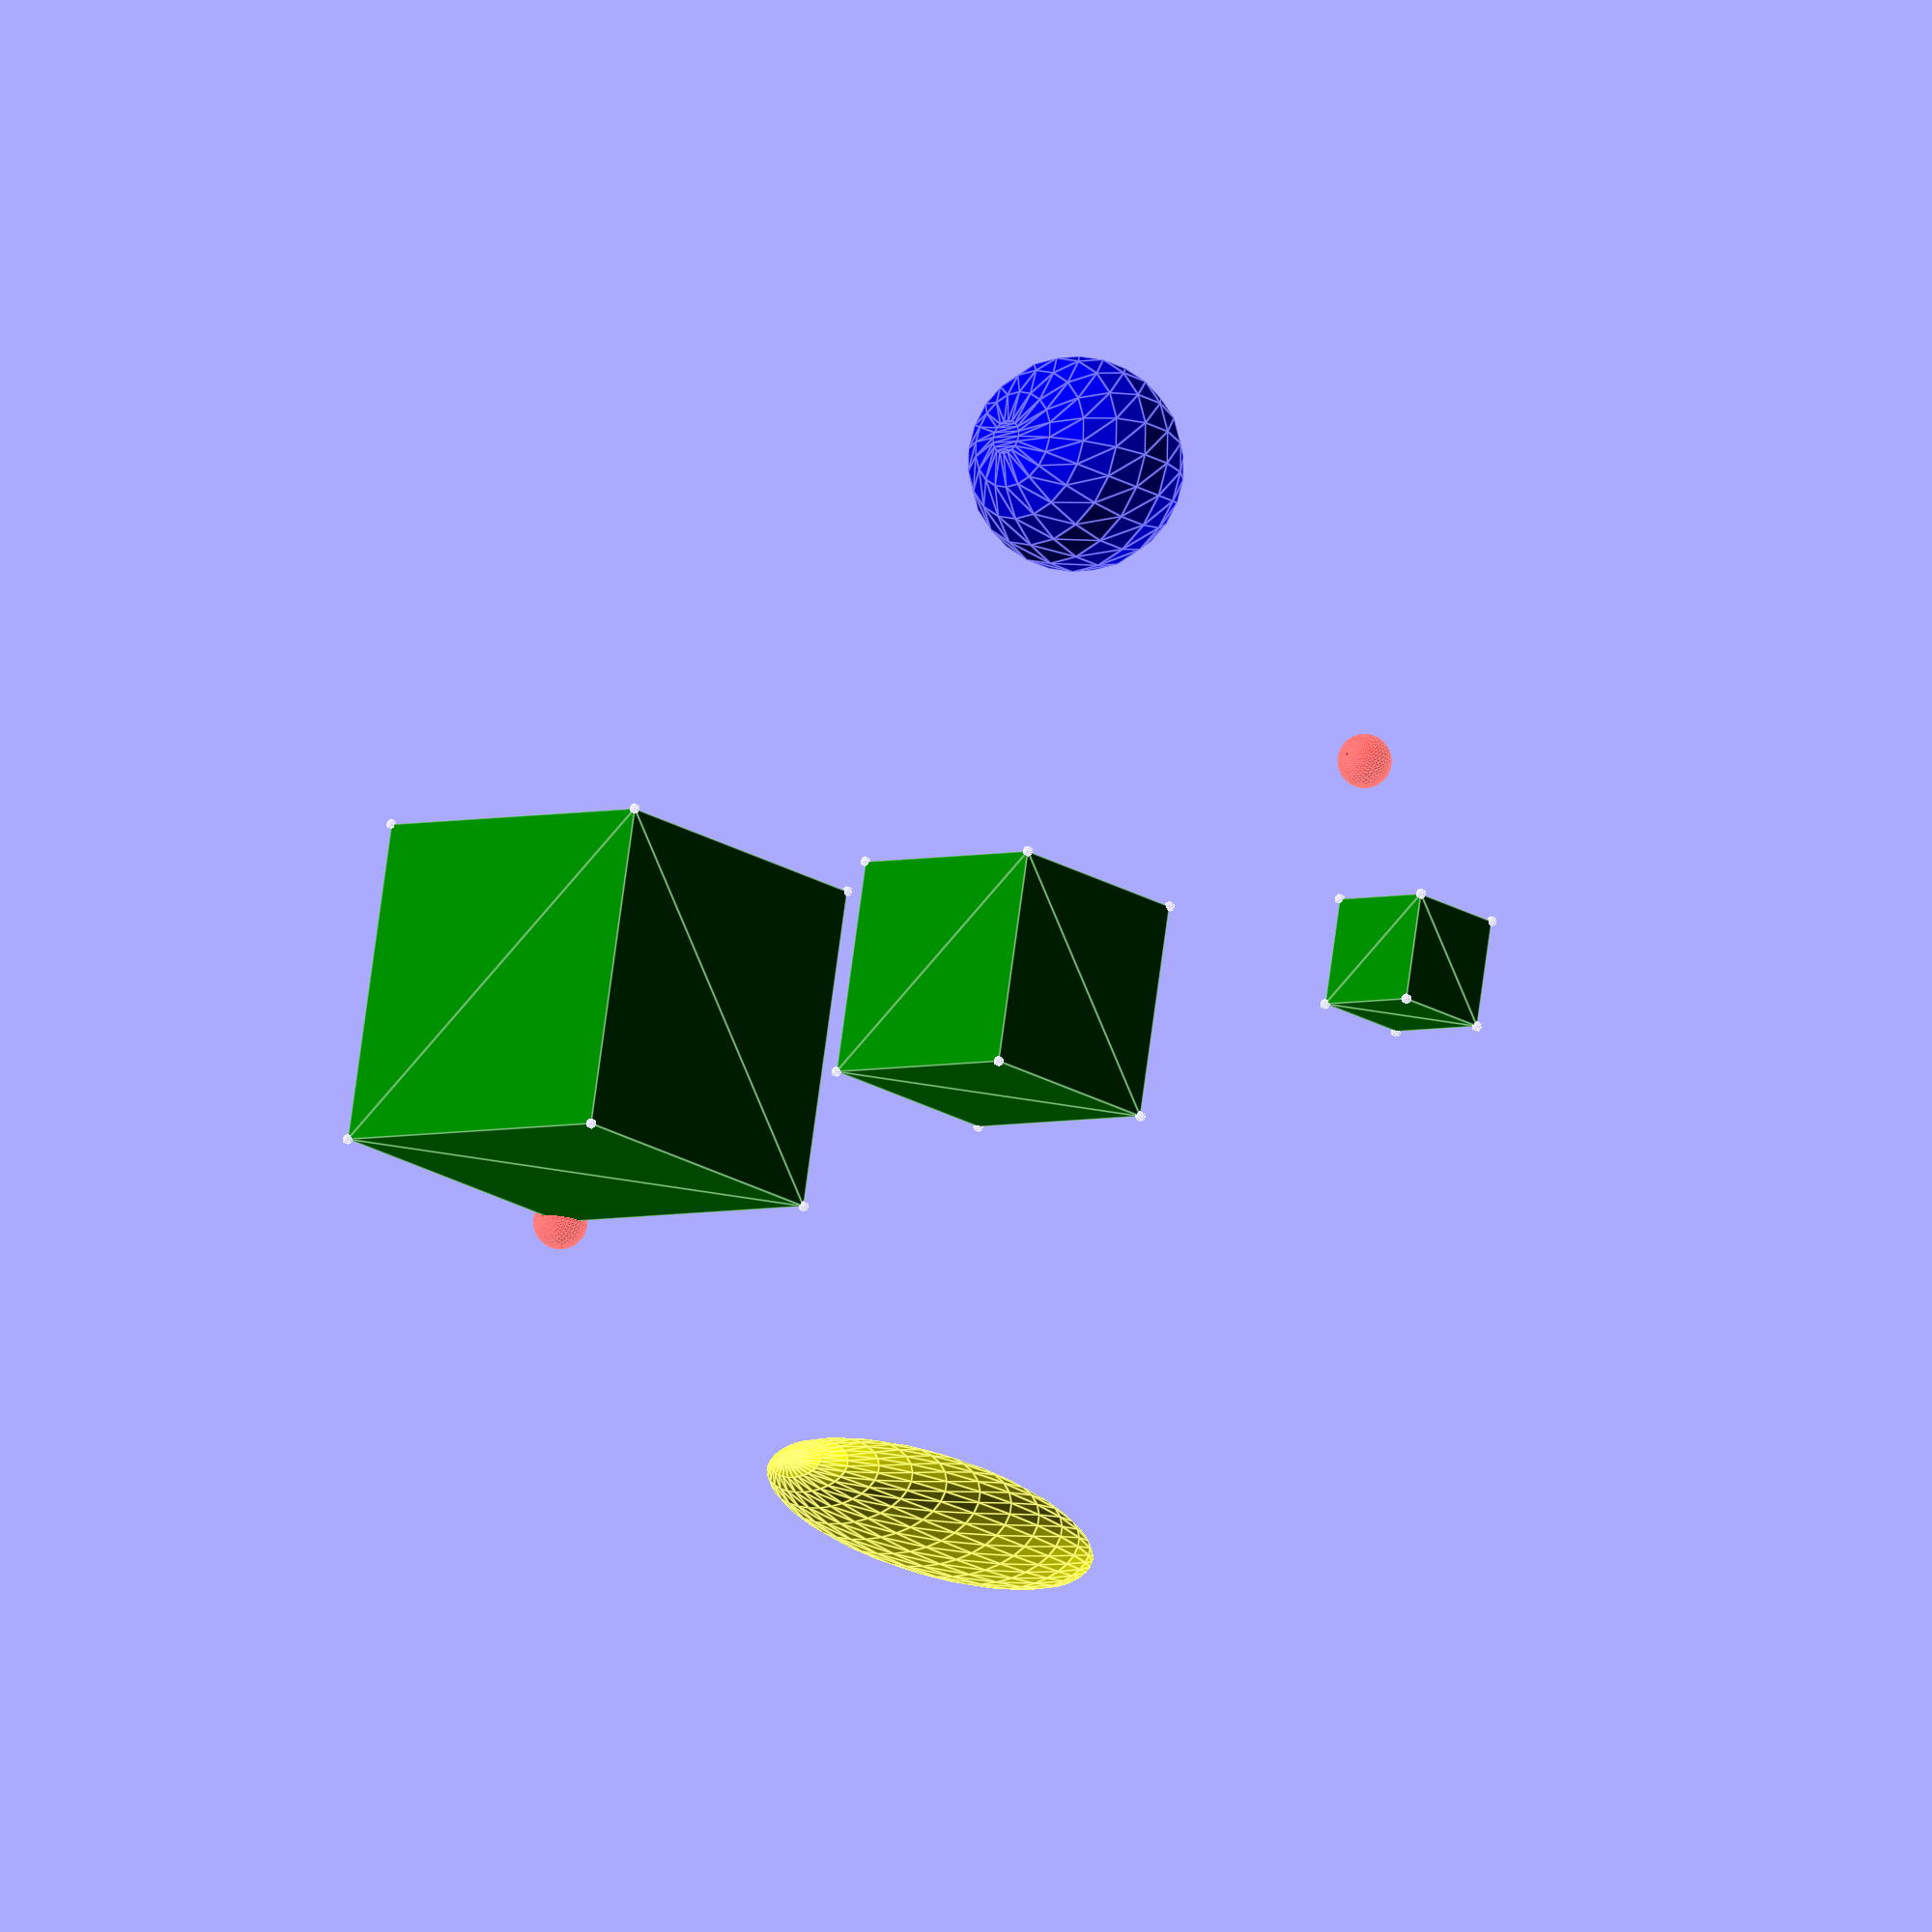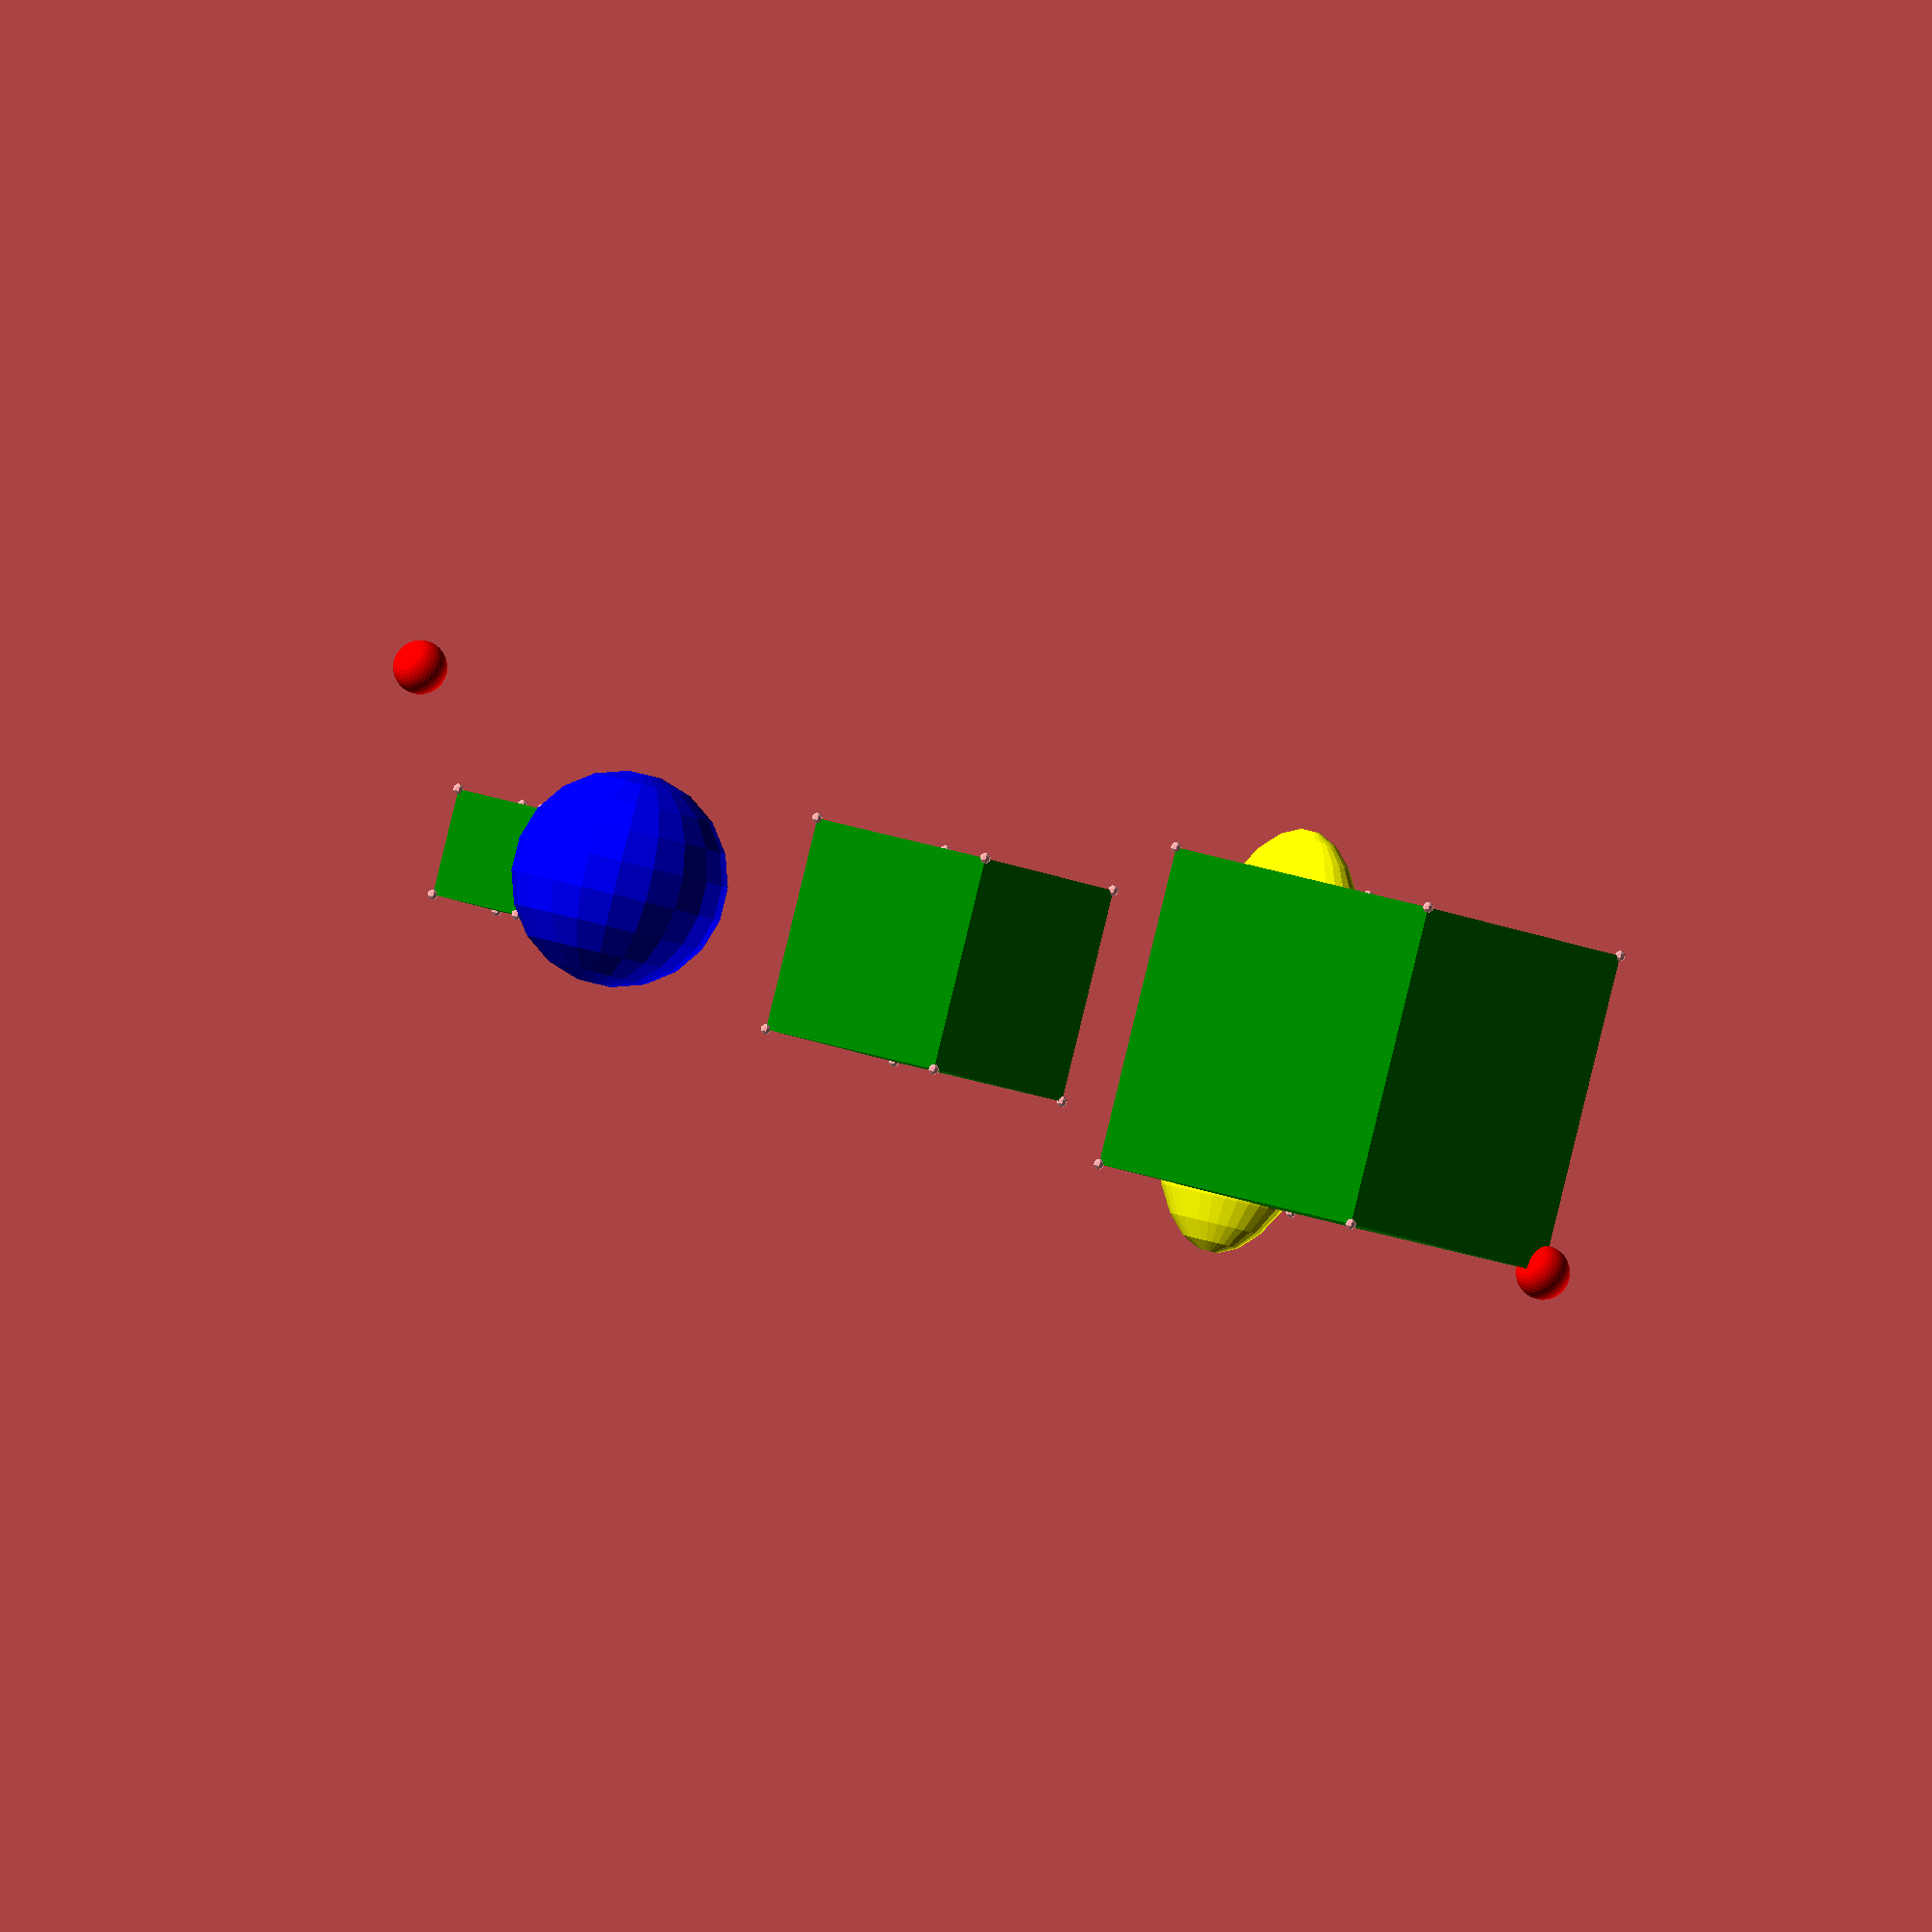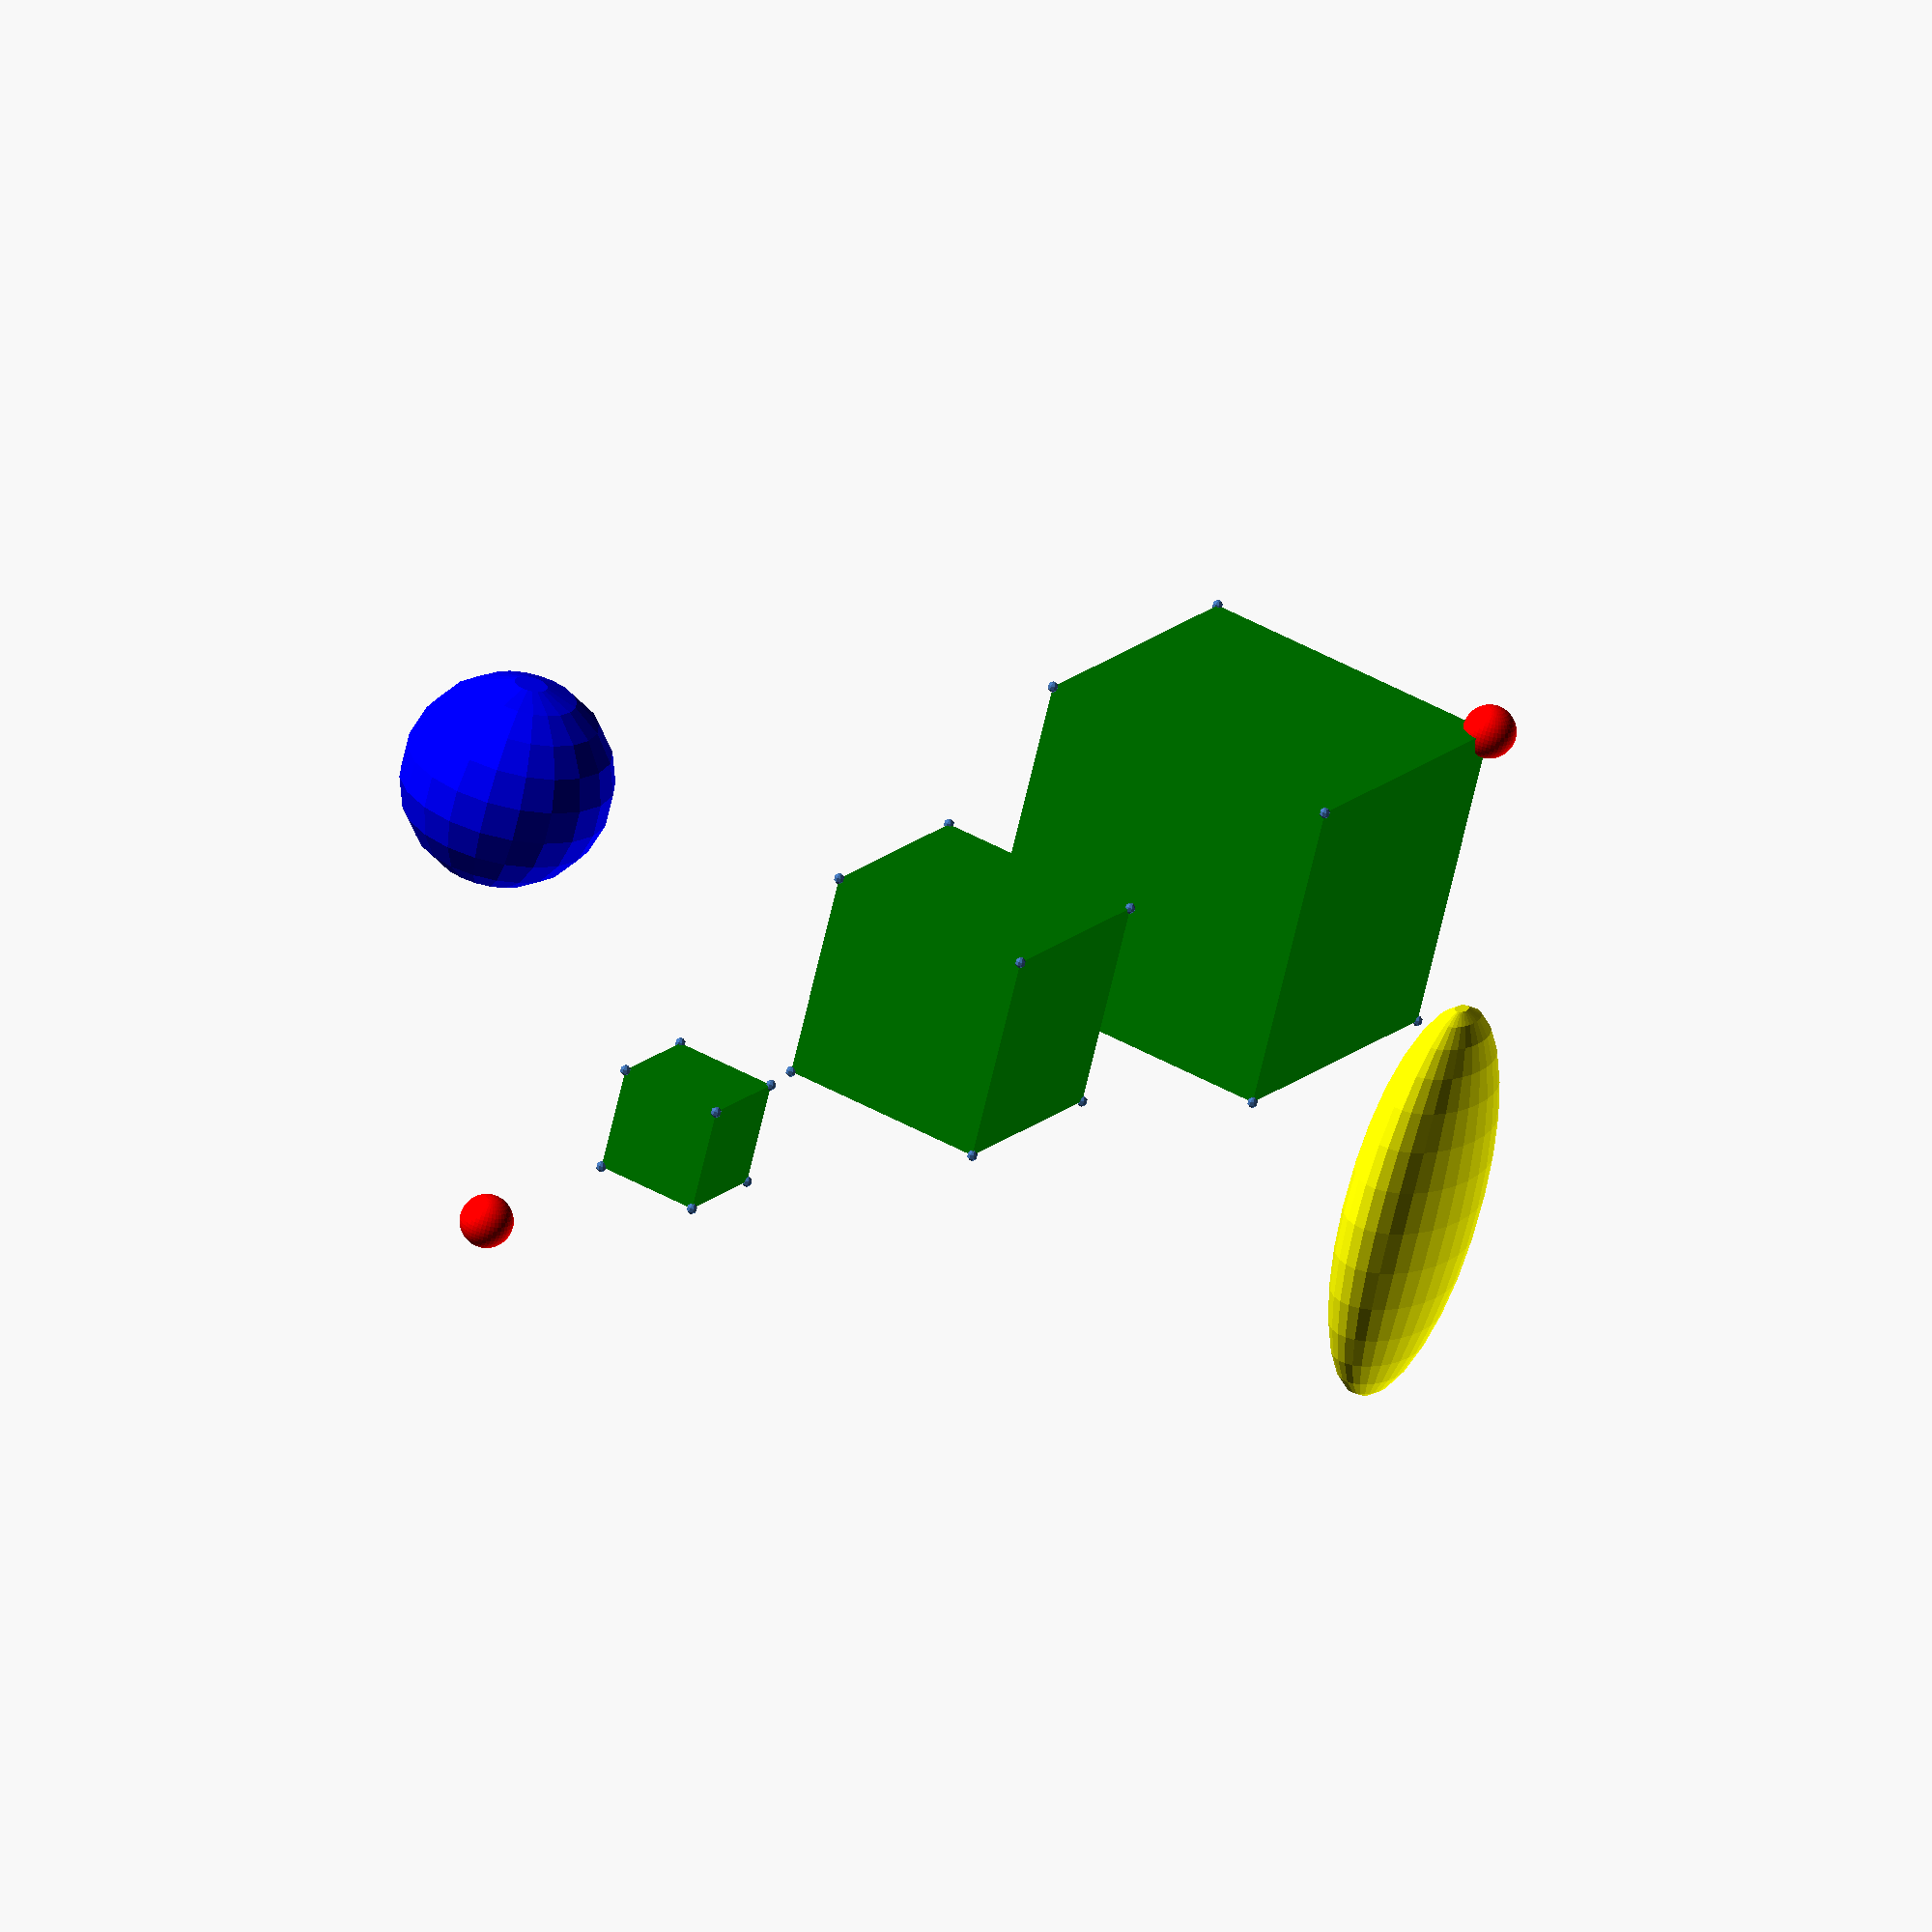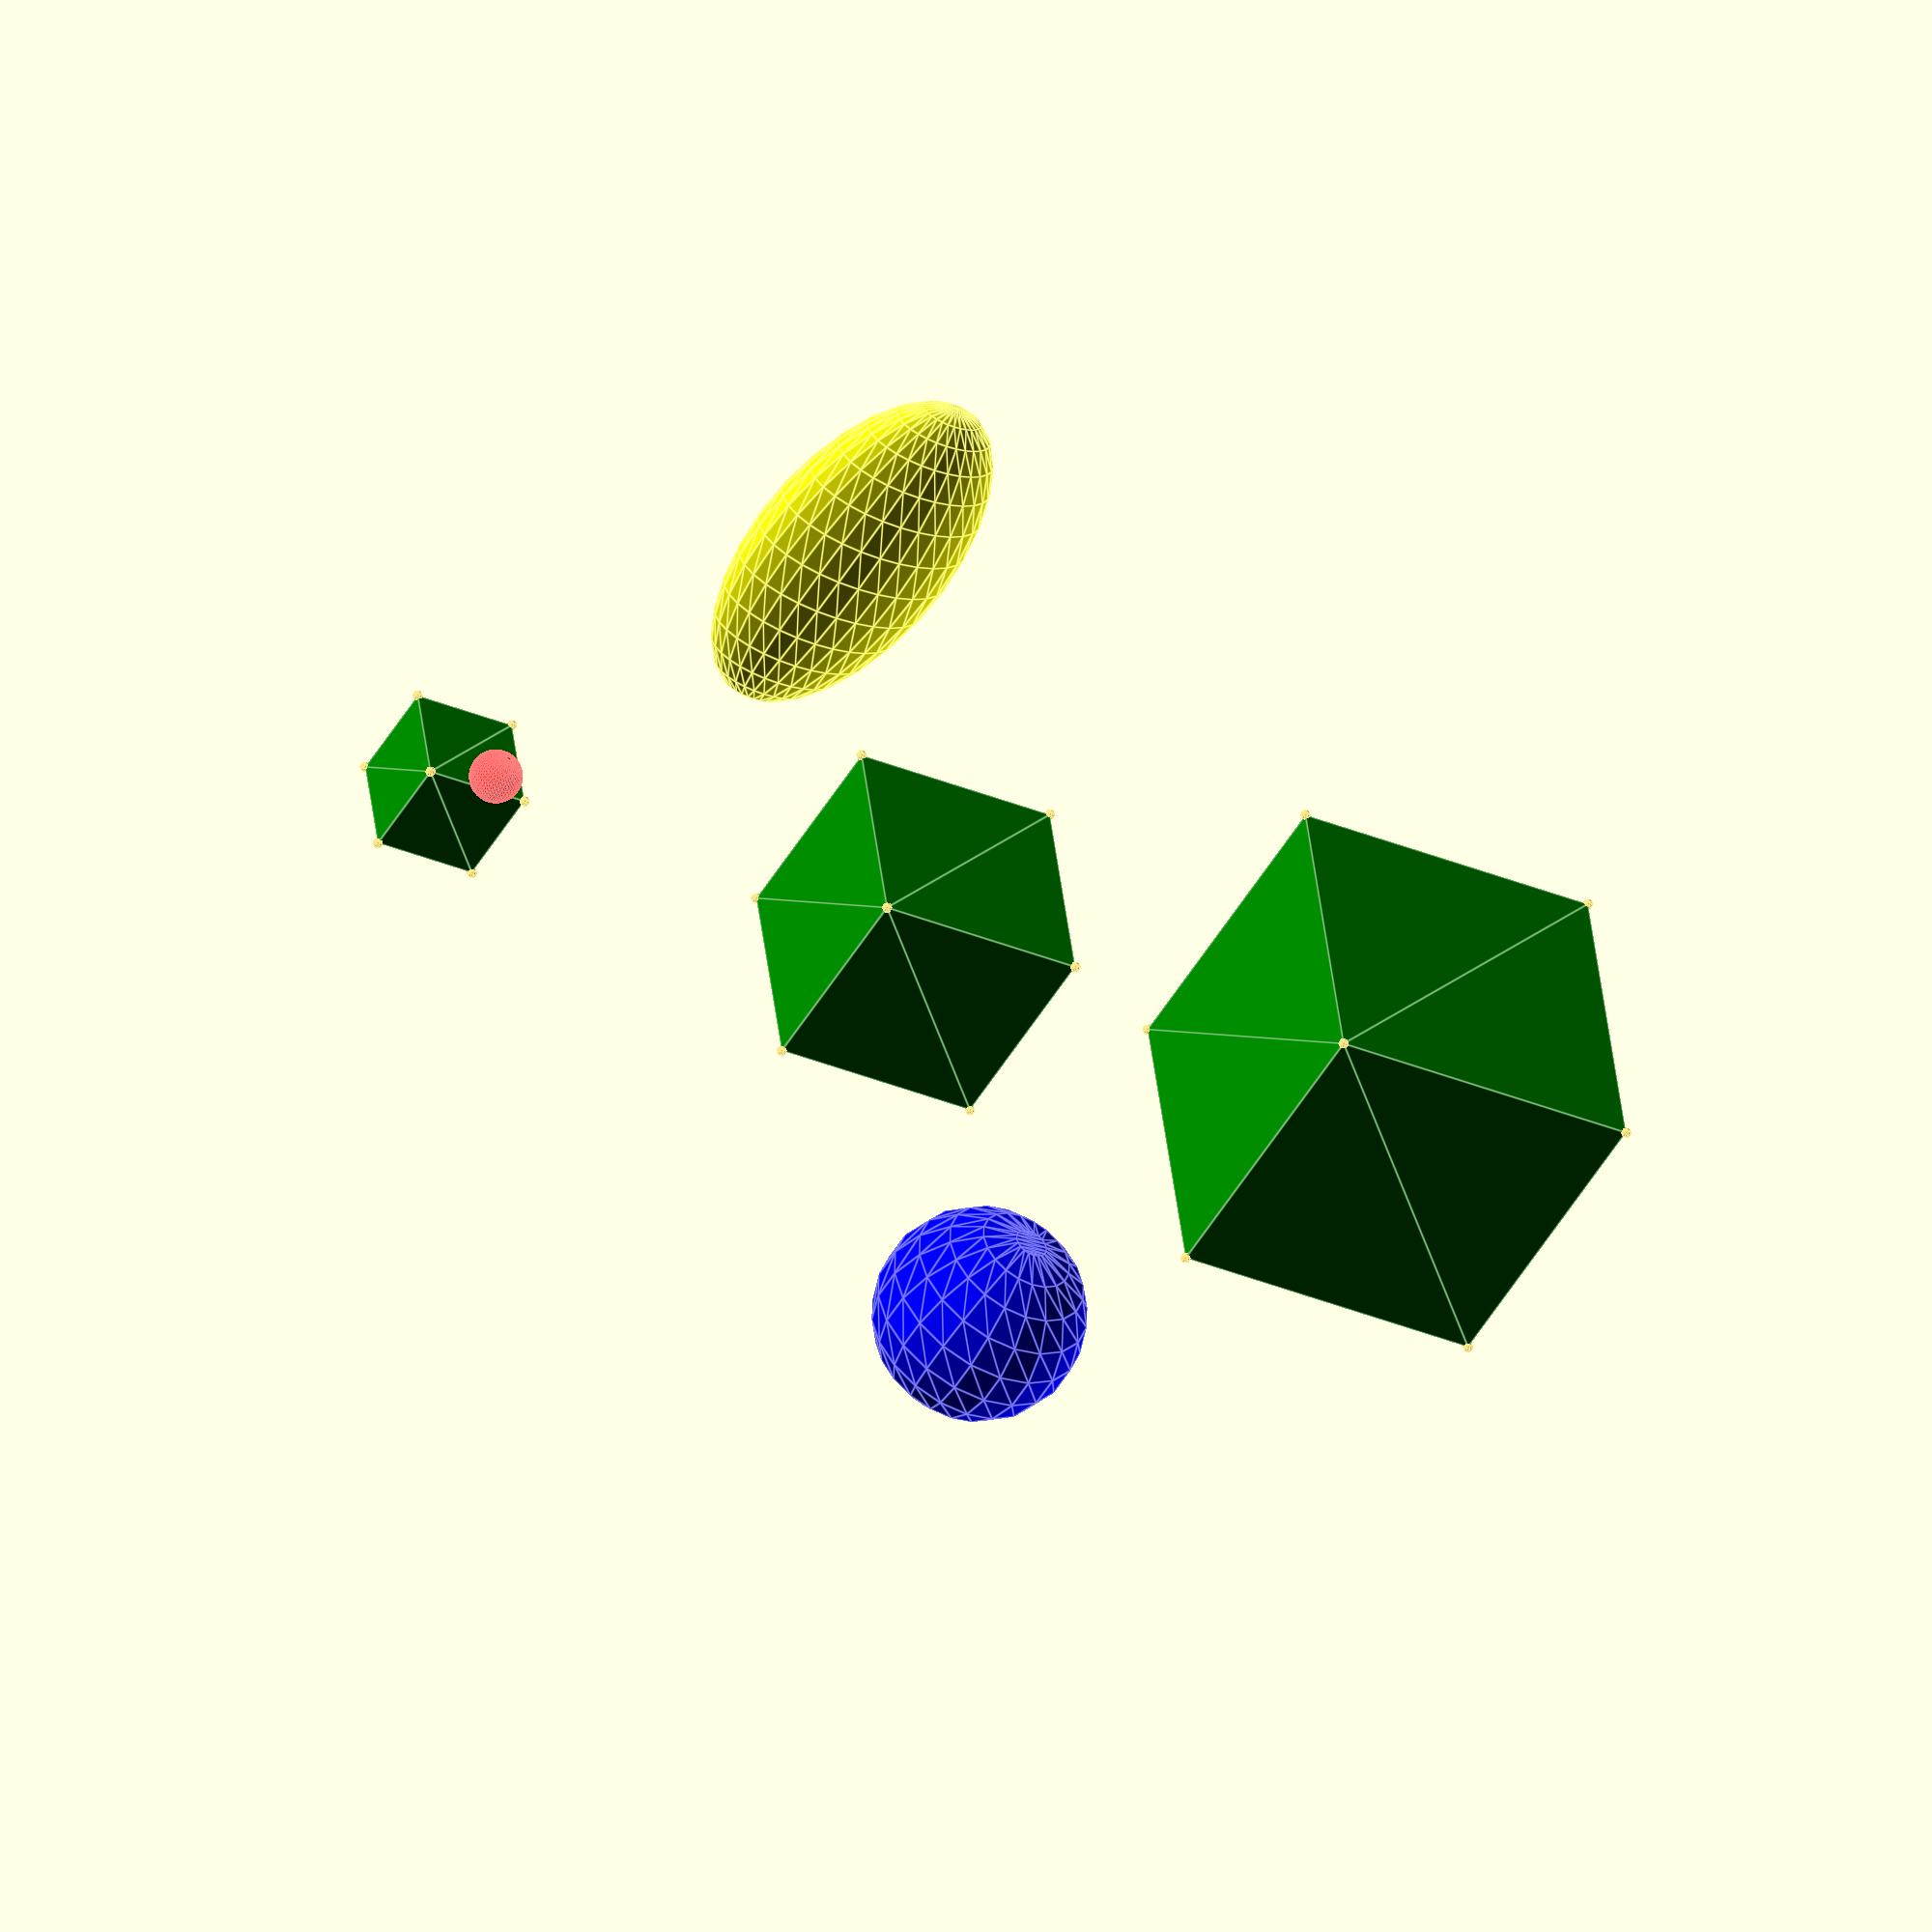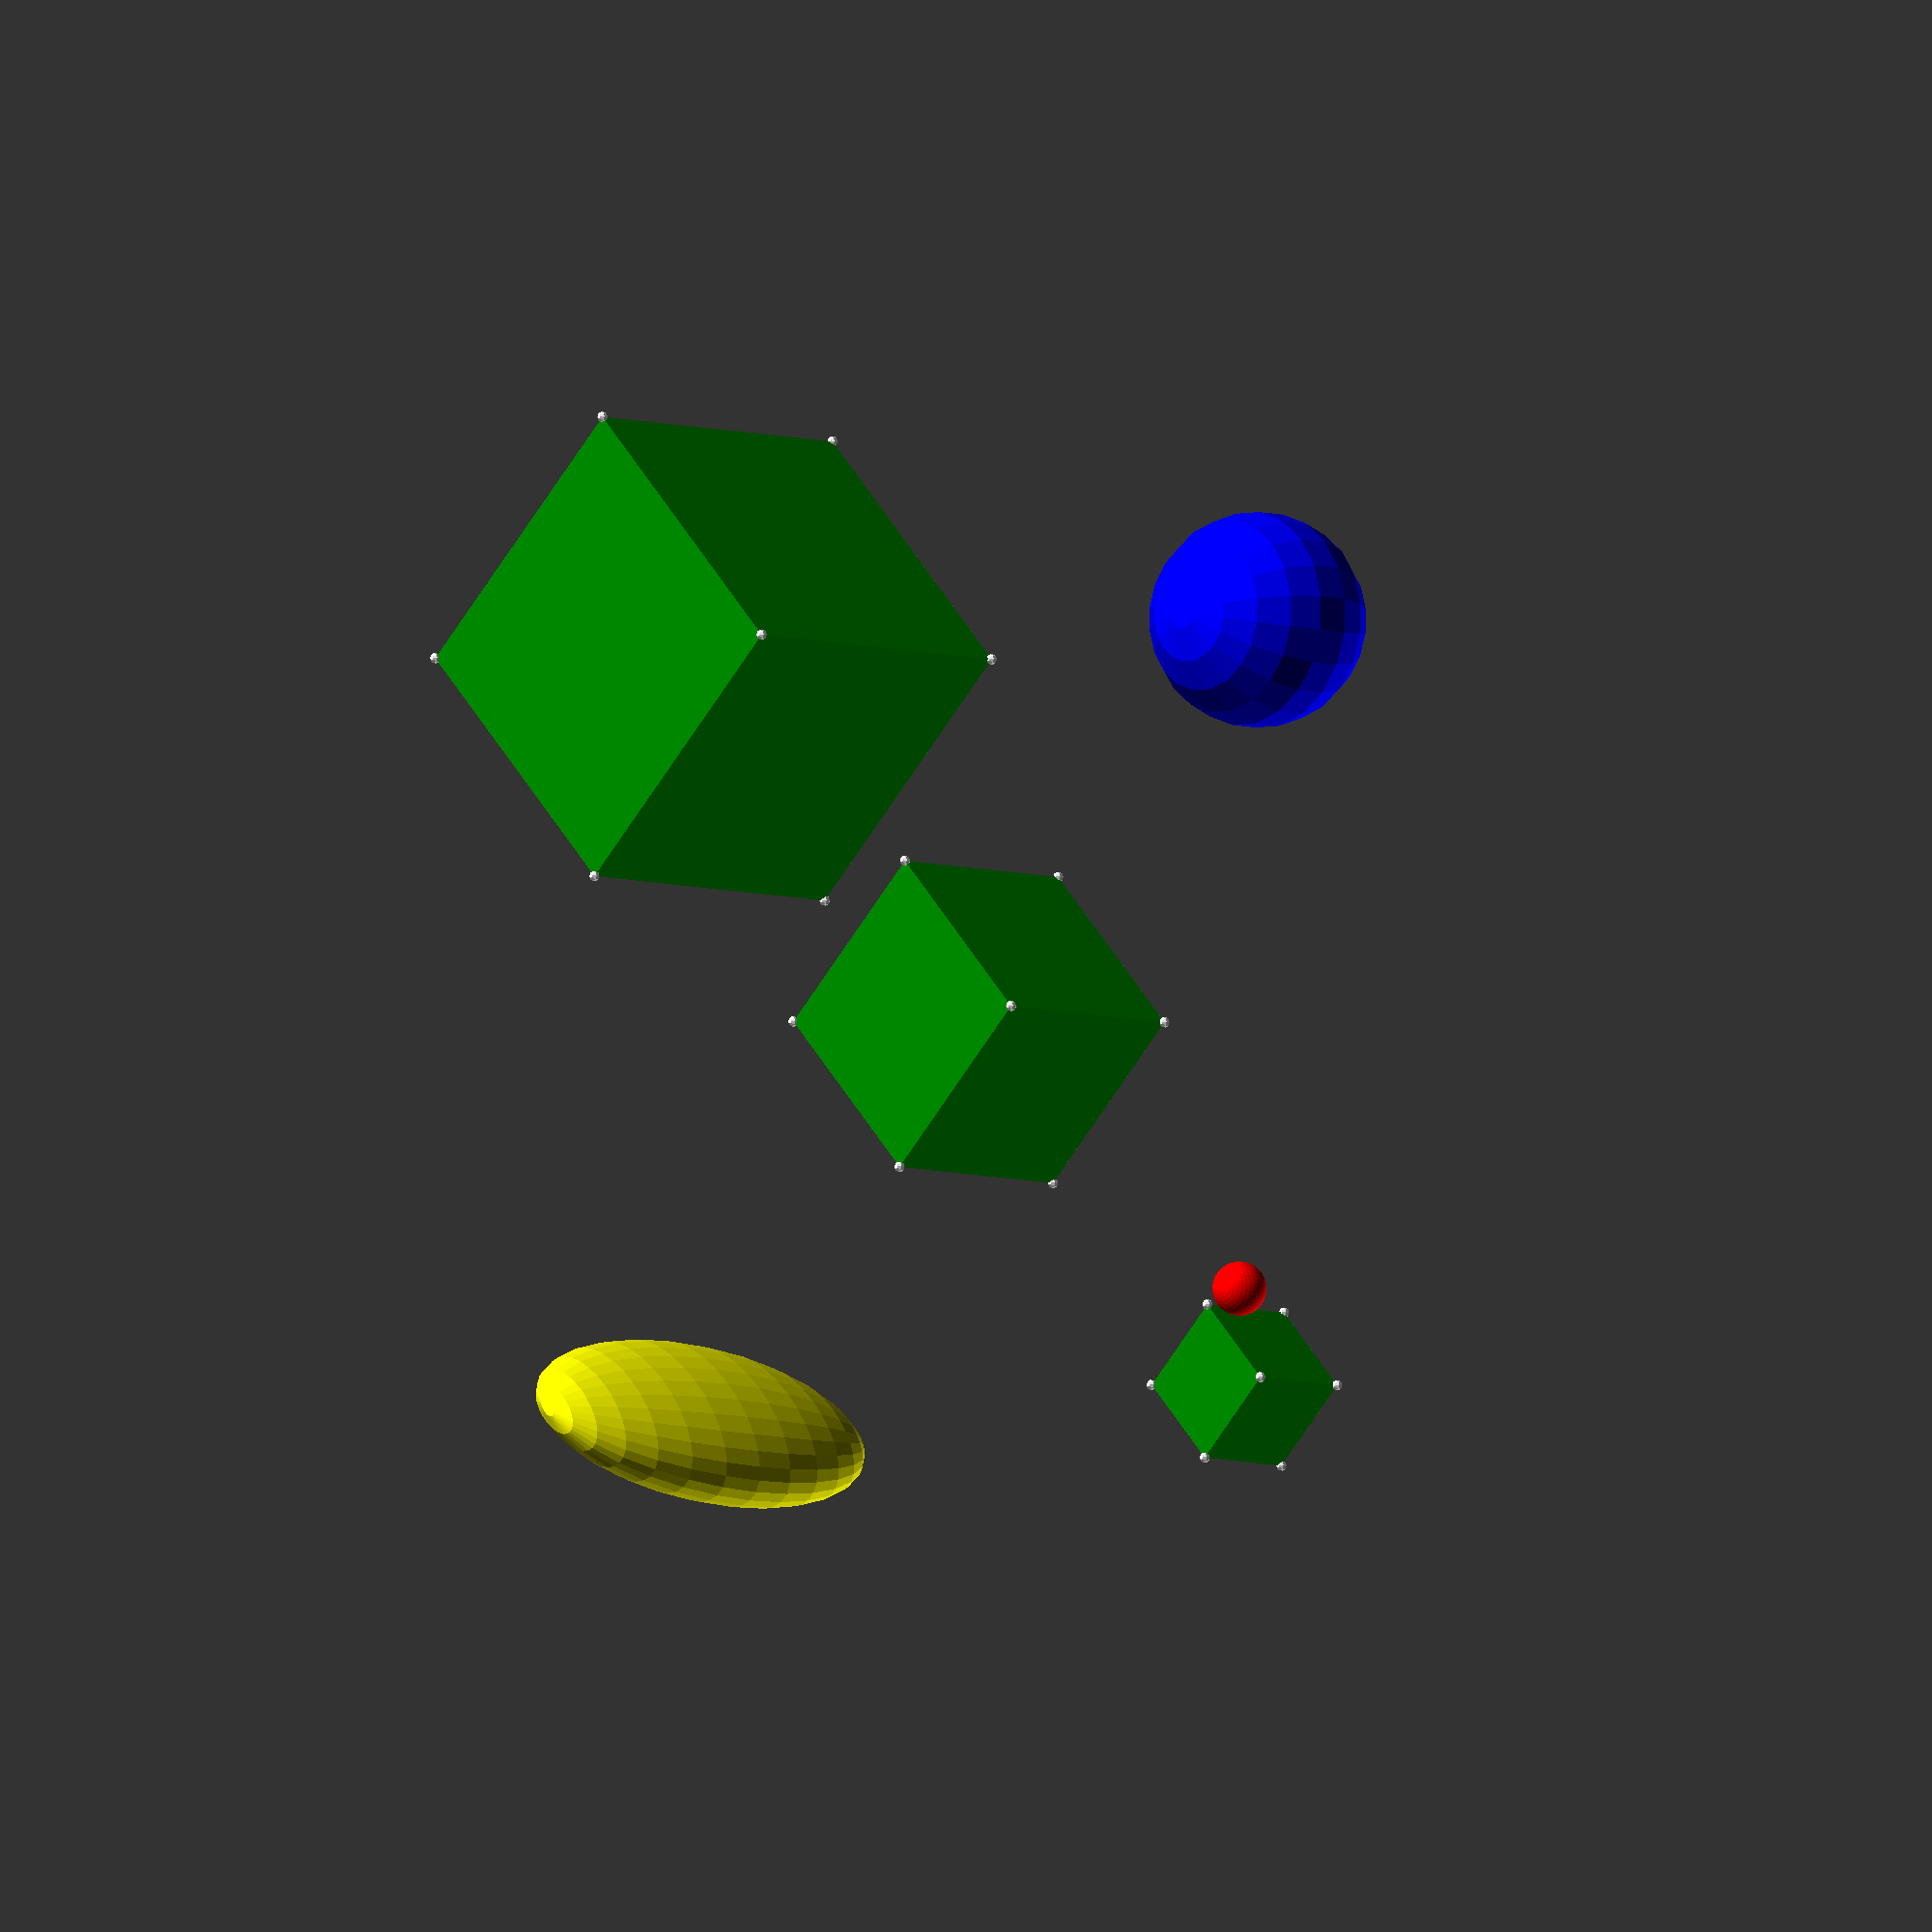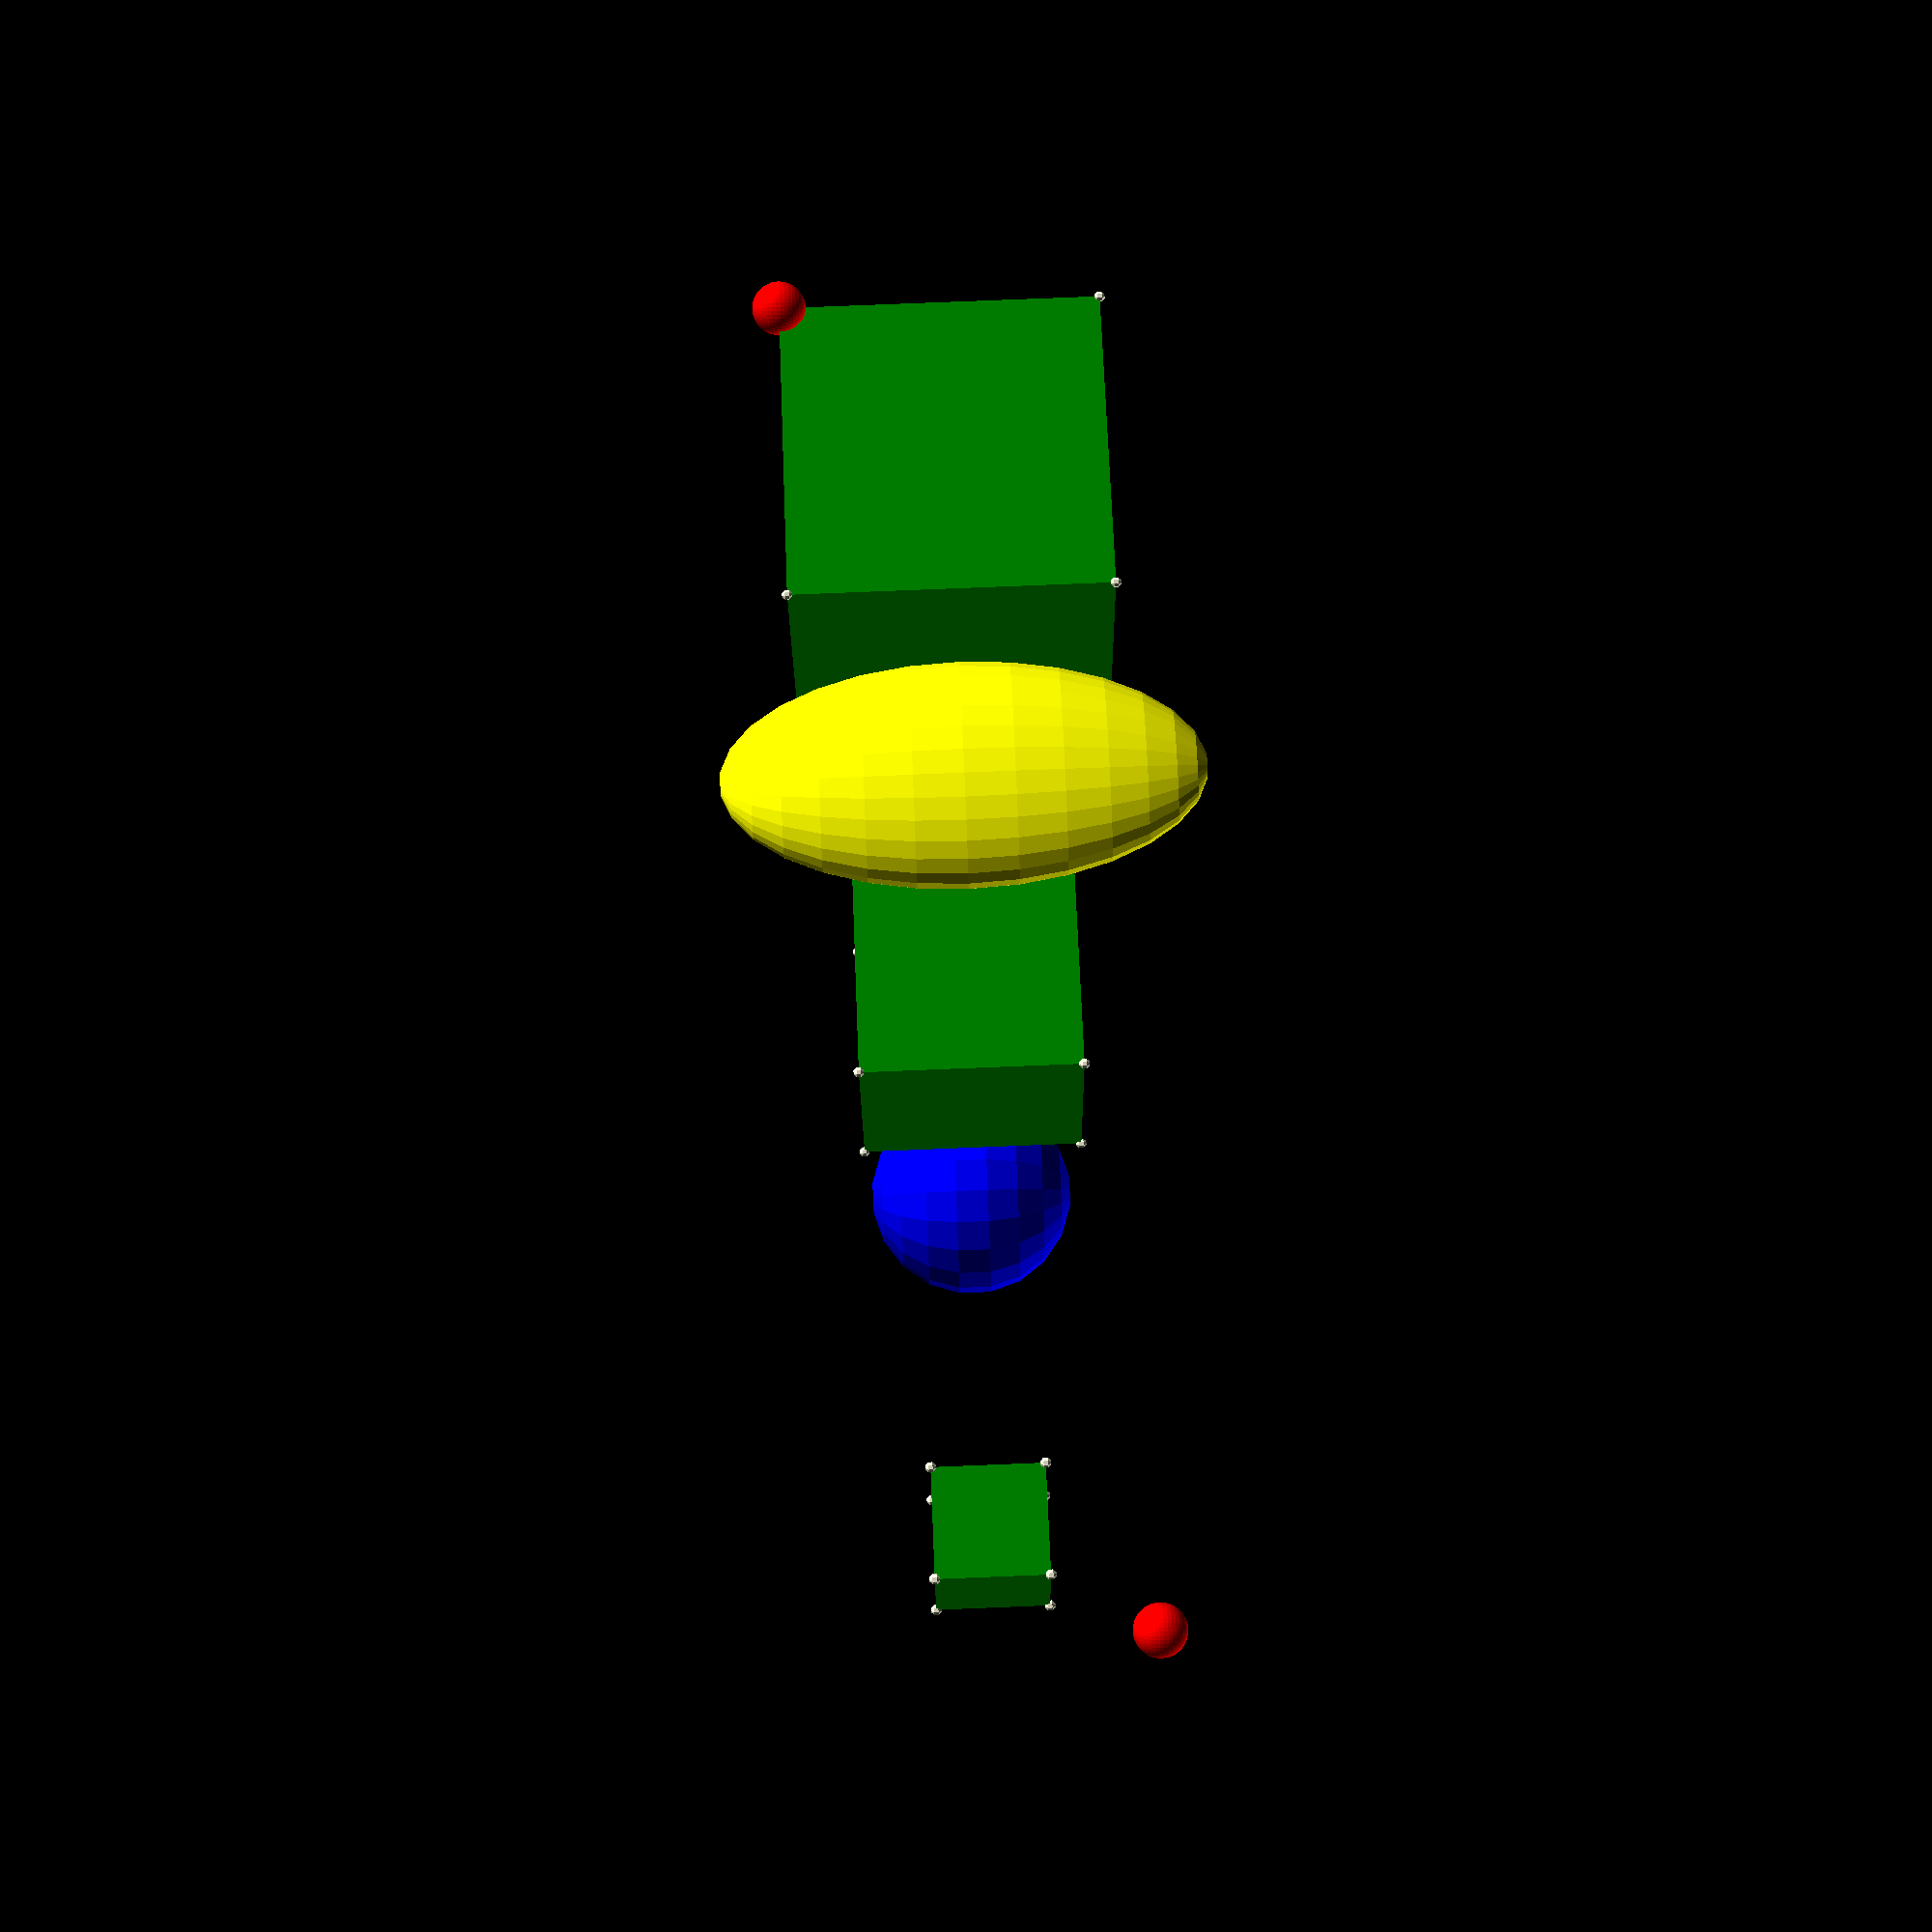
<openscad>
// "Functional OpenSCAD" library by Hans Loeblich
// 
// https://github.com/thehans/FunctionalOpenSCAD
//
// This library is an attempt to re-implement OpenSCAD's builtin modules 
// as functions which operate directly on vertex data.

// TODO support multiple paths for polygons in linear_extrude and rotate_extrude
// TODO better document utility functions

functional_examples();

// Some basic examples of how library functions can be used
module functional_examples() {

  // multiple nested function calls, with the results of a function passed as poly parameter for another
  color("yellow") poly3d(
    translate([10,0,0], 
      poly=scale([1,2,4], 
        poly=sphere(1,$fn=30)
      )
    ) 
  );  
  
  r = 2;
  
  // assigning function results to intermediate variables
  shape = sphere(r=r,$fn=20);
  moved_shape = translate([-10,0,0], poly=shape);
  color("blue") poly3d(moved_shape);  
  
  // calculate properties of the geometry
  echo(str("volume of blue: ", signed_volume(moved_shape), " mm^3" ) );
  echo(str("volume of perfect sphere: V = 4/3*PI*r^3 = ", (4/3)*PI*pow(r,3), " mm^3" ));
  
  // make a vector containing multiple shapes
  shape_vector = [ for (i = [-1:1]) translate([0,i*10,0], poly=cube(i*2+4,center=true)) ];
  color("green") poly3d(shape_vector);

  // compute properties on lists
  b = bounds(shape_vector);
  echo(bounds=b);
  volumes = [for (shape = shape_vector) signed_volume(shape) ];
  echo(volumes=volumes);
  volumesum = signed_volume(shape_vector);
  echo(volumesum=volumesum);

  // show corner points of a bounding volume
  color("red") showPoints(b, r=0.5, $fn=40);

  // debug point locations
  showPoints(shape_vector);
  //echo(shape_vector=shape_vector);

  // display the bounding volume
  //color([1,1,1,0.1]) translate(b[0]) cube(b[1]-b[0]);
}



// basic utility functions
function is_array(a) = len(a) != undef;
function unit(v) = v / norm(v); // convert vector to unit vector
function flatten(l) = [ for (a = l) for (b = a) b ];
function reverse(v) = [ for (i = [0:len(v)-1])  v[len(v) -1 - i] ];
// integer based range, inclusive
function irange(a,b) = let (step = a > b ? -1 : 1) [ for (i = [a:step:b]) i ];
function sum(v, i=0) = len(v) > i ? v[i] + sum(v, i+1) : 0;
// depth of first elements, not necessarily max depth of a structure
function depth(a,n=0) = len(a) == undef ? n : depth(a[0],n+1);
function default(x,default) = x == undef ? default : x;
// "polyhole" conversion, typically for internal holes
function to_internal(r_in, r_max) = r_in / cos (180 / fragments(r_max == undef ? r_in : r_max));
// angle between two vectors (2D or 3D)
function anglev(v1,v2) = acos( (v1*v2) / (norm(v1)*norm(v2) ) );

function sinh(x) = (1 - exp( -2 * x) )/ (2 * exp(-x));
function cosh(x) = (1 + exp( -2 * x)) / (2 * exp(-x));
function tanh(x) = sinh(x) / cosh(x);
function cot(x) = 1 / tan(x);
function mod(a,m) = a - m*floor(a/m);

// Helper functions mainly used within other functions:

// based on get_fragments_from_r documented on wiki
// https://en.wikibooks.org/wiki/OpenSCAD_User_Manual/The_OpenSCAD_Language
function fragments(r=1) = ($fn > 0) ? 
  ($fn >= 3 ? $fn : 3) : 
  ceil(max(min(360.0 / $fa, r*2*PI / $fs), 5));

// Calculate fragments for a linear dimension.
// (don't factor in radius-based calculations)
function linear_fragments(l=1) = ($fn > 0) ? 
  ($fn >= 3 ? $fn : 3) : 
  ceil(max(l / $fs),5);

// Generate a list of points for a circular arc with center c, radius r, etc.
// "center" parameter centers the sweep of the arc about the offsetAngle (half to each side of it)
// "internal" parameter enables polyhole radius correction
// optional "d" parameter overrides r
// optional "fragments" parameter overrides calculations from $fn,$fs,$fa with a direct input
// optional "endpoint" parameter specifies whether or not to include the last point in the arc, 
//    by default the endpoint is included as long as the angle is not 360
//    setting endpoint=false can be useful to avoid duplicating points if you are concatenating arc paths together
function arc(r=1, angle=360, offsetAngle=0, c=[0,0], center=false, internal=false, d, fragments, endpoint) = 
  let (
    r1 = d==undef ? r : d/2,
    fragments = fragments==undef ? ceil((abs(angle) / 360) * fragments(r1,$fn)) : fragments,
    step = angle / fragments,
    a = offsetAngle-(center ? angle/2 : 0),
    R = internal ? to_internal(r1) : r1,
    last = endpoint==undef ? (abs(angle) == 360 ? 1 : 0) : (endpoint ? 0 : 1)
  )
  [ for (i = [0:fragments-last] ) let(a2=i*step+a) c+R*[cos(a2), sin(a2)] ];

// **2D Primitives**
function square(size=1, center=false,r=0) =
  let(
    x = len(size) ? size.x : size, 
    y = len(size) ? size.y : size,
    o = center ? [-x/2,-y/2] : [0,0],
    d = r*2
  )
  //assert(d <= x && d <= y)
  translate(o, 
    (r > 0 ? 
      concat(
        arc(r=r, angle=-90, offsetAngle=0,   c=[x-r,  r]), 
        arc(r=r, angle=-90, offsetAngle=270, c=[  r,  r]), 
        arc(r=r, angle=-90, offsetAngle=180, c=[  r,y-r]), 
        arc(r=r, angle=-90, offsetAngle=90,  c=[x-r,y-r])
      ) :
      [[[0,0],[0,y],[x,y],[x,0]],[[0,1,2,3]]]
    )
  );

function circle(r=1, c=[0,0], internal=false, offsetAngle=0, d) = 
  let(
    r1 = d==undef ? r : d/2,
    points = arc(r=r1,c=c,angle=-360,offsetAngle=offsetAngle,internal=internal)
  )
  [points,[irange(0,len(points)-1)]];


// **3D Primitives**
function cube(size=1, center=false) = 
  let(
    s = is_array(size) ? size : [size,size,size],
    points = [
      [0,0,0],[s.x,0,0],[0,s.y,0],[s.x,s.y,0],
      [0,0,s.z],[s.x,0,s.z],[0,s.y,s.z],[s.x,s.y,s.z]],
    faces = [[3,1,5,7],[0,1,3,2],[1,0,4,5],[2,3,7,6],[0,2,6,4],[5,4,6,7]],
    c = is_array(center) ? [center.x ? s.x : 0, center.y ? s.y : 0, center.z ? s.z : 0]/2 : s/2 
  )
  center ? [translate(-c,points),faces] : [points,faces];

function sphere(r=1, d) = 
  let(
    R = d == undef ? r : d/2,
    fragments = fragments(R),
    rings = floor((fragments+1)/2),
    c1 = get_points(circle(r=R)),
    points = flatten([for (i = [0:rings-1])
      let(angle =  (180 * (i + 0.5)) / rings)
      translate([0,0,R*cos(angle)], poly=sin(angle)*c1) 
    ]),
    lp = len(points),
    faces = concat(
      flatten([
        for (i = [0:rings-2], j = [0:fragments-1])
          let (
            il = i * fragments,
            il1 = il + fragments,
            j1 = (j == fragments-1) ? 0 : j+1,
            i0 = il + j, 
            i1 = il + j1, 
            i2 = il1 + j, 
            i3 = il1 + j1
          )
          [[i0,i2,i1],[i1,i2,i3]]
      ]),
      [irange(0,fragments-1)], // top ring face
      [irange(lp-1,lp-fragments)] // bottom ring face
    )
  )
  [points,faces];

// cylinder
function cylinder(h=1,r1,r2,center=false,r,d,d1,d2) = 
  let(
    R1 = (d1 == undef ? (d == undef ? (r1 == undef ? (r == undef ? 1 : r) : r1) : d/2) : d1/2),
    R2 = (d2 == undef ? (d == undef ? (r2 == undef ? (r == undef ? 1 : r) : r2) : d/2) : d2/2),
    scale = R2/R1
  )
  linear_extrude(height=h, scale=scale, center=center, poly=circle(r=R1));



// **3D to 2D**
// TODO projection



// **2D to 3D**
function linear_extrude(height=100, center=false, convexity=1, twist=0, slices, scale=1.0, poly) = 
  is_poly_vector(poly) ? 
    [for (p = poly) _linear_extrude(height=height,center=center,convexity=convexity,twist=twist,slices=slices,scale=scale,poly=poly)] :
    _linear_extrude(height=height,center=center,convexity=convexity,twist=twist,slices=slices,scale=scale,poly=poly);

function _linear_extrude(height, center, convexity, twist, slices, scale, poly) = 
  let(
    points = get_points(poly),
    sl = slices == undef ? (twist == 0 ? 1 : 7) : slices,
    hstep = height/sl,
    astep = -twist/sl,
    sstep = (scale-1)/sl,
    hoffset = center ? -height/2 : 0,
    newPoints = flatten([for (i = [0:sl]) 
      rotate(a=astep*i, poly=
        translate([0,0,hstep*i+hoffset], poly=
          scale(1+sstep*i, poly=
            points
          )
        )
      )
    ]),
    l = len(points),
    lp = len(newPoints),
    faces = concat(
      flatten(
        [for (i = [0:sl-1], j = [0:l-1] )
          let(
            il = i*l,
            j1 = j + 1 == l ? 0 : j+1,
            i0 = il + j,
            i1 = il + j1,
            i2 = il+l + j,
            i3 = il+l + j1
          )
          [[i0,i1,i3],[i0,i3,i2]]
        ]),
        [irange(l-1,0),irange(lp-l,lp-1)]
    )
  )
  [newPoints, faces];


// generate points/paths for a polyhedron, given a vector of 2d point data
function rotate_extrude(angle=360, offsetAngle=0, center=false, v_offset=0, i_offset=0, poly) = 
  let(
    points = get_points(poly),
    a = ((angle != angle/*nan check*/ || angle==undef || angle > 360) ? 360 :
      (angle <= -360 ? 360 : angle)
    ),
    full_rev = a==360 ? 1 : 0,
    l = len(points),
    xs = [for (p = points) p.x],
    min_x = min(xs),
    max_x = max(xs),
    fragments = ceil((abs(a) / 360) * fragments(max_x,$fn)),
    steps = fragments - full_rev,
    step = a / fragments,
    a1 = offsetAngle-(center ? a/2 : 0),
    ps = rotate(a=[90,0,0],poly=signed_area(points) < 0 ? reverse(points) : points),
    out_points = flatten([ 
      for (i = [0:steps] ) 
        let(a2=i*step+a1,h=v_offset*i/(fragments)) 
        translate([0,0,h], poly=rotate(a2, poly=ps))
    ]),
    lp = len(out_points),
    out_paths = flatten([
      for (i = [0:fragments-1], j = [0:l-1])
        let(
          il = i*l,
          il1 = (i == steps) ? 0 : (i+1)*l,
          j1 = (j == l-1) ? 0 : j+1,
          a=il+j,
          b=il+j1,
          c=il1+j,
          d=il1+j1,
          ax=ps[j].x,
          bx=ps[j1].x
        )
        ax == 0 ? // ax == cx == 0 
          (bx == 0 ? 
            [] : // zero area tri
            [[c,b,d]] // triangle fan
          ) :
          (bx == 0 ? // bx == dx == 0
            [[a,b,c]] : // triangle fan
            [[a,b,c], [c,b,d]] // full quad
          )
    ]),
    faces = full_rev ? 
      out_paths : 
      concat(out_paths, [irange(l-1,0),irange(lp-l,lp-1)]) // include end caps
  )
  //assert(min_x >= 0)
  [out_points, faces];


// **Transform**

// get/set point array from 3 possible input types: 
//    poly=[points, faces] (as used by polyhedron), 
//    poly=[points, paths] (as used by polygon), 
// or poly=points (used by polygon or for intermediate point data processing)
function get_points(poly) = depth(poly) <= 2 ? poly : poly[0];
function set_points(poly, points) = depth(poly) <= 2 ? points : [points,poly[1]];

function is_poly_vector(poly) = depth(poly) > 3;
function is_3d_poly(poly) = is_poly_vector(poly) ?
  len(get_points(poly[0])[0]) == 3 : 
  len(get_points(poly)[0]) == 3;
  
// scale
function scale(v=1, poly) = is_poly_vector(poly) ? 
  [for (p=poly) _scale(v=v,poly=p)] :
  _scale(v=v,poly=poly);

// scale for single poly, no vectors of polys
function _scale(v, poly) = 
  let(
    points = get_points(poly),
    s = len(v) ? v : [v,v,v],
    newPoints = len(points[0]) == 3 ? 
      [for (p = points) [s.x*p.x,s.y*p.y,s.z*p.z]] : 
      [for (p = points) [s.x*p.x,s.y*p.y]]
  )
  set_points(poly, newPoints);


// resize
function resize(newsize,poly) = 
  let(
    b = bounds(poly),
    minB = b[0],
    maxB = b[1],
    sX = newsize.x ? newsize.x/(maxB.x-minB.x) : 1,
    sY = newsize.y ? newsize.y/(maxB.y-minB.y) : 1,
    v1 = len(minB) == 3 ? 
      [sX, sY, newsize.z ? newsize.z/(maxB.z-minB.z) : 1] :
      [sX, sY]
  )
  scale(v1,poly);

function rotate(a=0, v, poly) = is_poly_vector(poly) ? 
  [for (p=poly) _rotate(a=a,v=v,poly=p)] :
  _rotate(a=a,v=v,poly=poly);

function _rotate(a, v, poly) = 
  let(
    points = get_points(poly),
    newPoints = is_3d_poly(points) || len(a) == 3 ? 
      _rotate3d(a=a,v=v,points=points) : 
      _rotate2d(a=a,points=points)
  )
  set_points(poly, newPoints);

function _rotate3d(a,v,points) = 
  let(A = is_array(a) ? to3d(a) : [0,0,a])
  (!is_array(a) && is_array(v)) ?
    _rotate3d_v(a,unit(to3d(v)),points) :
    _rotate3d_xyz(A,points);

// rotate a list of 3d points by angle vector a
// a = [pitch,roll,yaw] in degrees
function _rotate3d_xyz(a, points) = 
  let(
    cosa = cos(a.z), sina = sin(a.z),
    cosb = cos(a.y), sinb = sin(a.y),
    cosc = cos(a.x), sinc = sin(a.x),
    Axx = cosa*cosb,
    Axy = cosa*sinb*sinc - sina*cosc,
    Axz = cosa*sinb*cosc + sina*sinc,
    Ayx = sina*cosb,
    Ayy = sina*sinb*sinc + cosa*cosc,
    Ayz = sina*sinb*cosc - cosa*sinc,
    Azx = -sinb,
    Azy = cosb*sinc,
    Azz = cosb*cosc
  )
  [for (p = points)
    let( pz = (p.z == undef) ? 0 : p.z )
    [Axx*p.x + Axy*p.y + Axz*pz, 
     Ayx*p.x + Ayy*p.y + Ayz*pz, 
     Azx*p.x + Azy*p.y + Azz*pz] ];

function _rotate3d_v(a, v, points) = 
  let(
    cosa = cos(a), sina = sin(a)
  )
  [for (p = points)
    let( P=to3d(p) )
    P*cosa+(cross(v,P))*sina+v*(v*P)*(1-cosa) // Rodrigues' rotation formula
  ];

// rotate about z axis without adding 3rd dimension to points
function _rotate2d(a, points) = 
  let(cosa = cos(a), sina = sin(a))
  [for (p = points) [p.x * cosa - p.y * sina,p.x * sina + p.y * cosa]];

function translate(v, poly) = is_poly_vector(poly) ? 
  [for (p=poly) _translate(v=v, poly=p)] :
  _translate(v=v, poly=poly);

function _translate(v, poly) = 
  let(
    points = get_points(poly),
    lp = len(points[0]), // 2d or 3d point data?
    lv = len(v),         // 2d or 3d translation vector?
    V = lp > lv ? [v.x,v.y,0] : v, // allow adding a 2d vector to 3d points
    newPoints = (lv > lp) ?
        [for (p = points) [p.x,p.y,0]+V] : // allow adding a 3d vector to 2d point data
        [for (p = points) p+V] // allow adding 2d or 3d vectors 
  )
  set_points(poly, newPoints);

function mirror(normal, poly) = is_poly_vector(poly) ? 
  [for (p=poly) _mirror(normal=normal, poly=p)] :
  _mirror(normal=normal, poly=poly);
        
function _mirror(normal=[1,0], poly) = 
  let(
    points = get_points(poly),
    newPoints = [for (p = points)
      let(
        n = normal*normal, 
        t = n == 0 ? 0 : (-p*normal) / n
      )
      p + 2*t*normal
    ]
  )
  set_points(poly, newPoints);

function multmatrix(M, poly) = is_poly_vector(poly) ?
  [for (p = poly) _multmatrix(M=M,poly=p)] :
  _multmatrix(M=M,poly=poly);

function _multmatrix(M, poly) = 
  let(
    points = get_points(poly),
    newPoints = is_3d_poly(poly) ? 
      [for (p = points) to3d(M*[p.x,p.y,p.z,1])] : 
      [for (p = points) to2d(M*[p.x,p.y,0,1])]
  )
  set_points(poly, newPoints);


function bounds(poly) = is_3d_poly(poly) ?
  (is_poly_vector(poly) ?
    _bounds_multi_3d(poly) :
    _bounds_3d(poly)) :
  (is_poly_vector(poly) ? 
    _bounds_multi_2d(poly) :
    _bounds_2d(poly));

function _bounds_2d(poly) = 
    let(
      points = get_points(poly),
      minX = min([for (p = points) p.x]),
      maxX = max([for (p = points) p.x]),
      minY = min([for (p = points) p.y]),
      maxY = max([for (p = points) p.y])
    )
    [[minX,minY],[maxX,maxY]];

function _bounds_3d(poly) = 
    let(
      points = get_points(poly),
      minX = min([for (p = points) p.x]),
      maxX = max([for (p = points) p.x]),
      minY = min([for (p = points) p.y]),
      maxY = max([for (p = points) p.y]),
      minZ = min([for (p = points) p.z]),
      maxZ = max([for (p = points) p.z])
    )
    [[minX,minY,minZ],[maxX,maxY,maxZ]];

function _bounds_multi_2d(polys) = 
    let(
      minX = min([for (poly=polys, p = get_points(poly)) p.x]),
      maxX = max([for (poly=polys, p = get_points(poly)) p.x]),
      minY = min([for (poly=polys, p = get_points(poly)) p.y]),
      maxY = max([for (poly=polys, p = get_points(poly)) p.y])
    )
    [[minX,minY],[maxX,maxY]];

function _bounds_multi_3d(polys) = 
    let(
      minX = min([for (poly=polys, p = get_points(poly)) p.x]),
      maxX = max([for (poly=polys, p = get_points(poly)) p.x]),
      minY = min([for (poly=polys, p = get_points(poly)) p.y]),
      maxY = max([for (poly=polys, p = get_points(poly)) p.y]),
      minZ = min([for (poly=polys, p = get_points(poly)) p.z]),
      maxZ = max([for (poly=polys, p = get_points(poly)) p.z])
    )
    [[minX,minY,minZ],[maxX,maxY,maxZ]];

// reverse direction of all faces in polyhedron.
function invert(poly) = 
  let(faces = poly[1])    
  [ poly[0], [for (face = faces) reverse(face)] ];

function to3d(p) = let(l = len(p)) (l>2 ? [p.x,p.y,p.z] : (l>1 ? [p.x,p.y,0]:(l>0 ? [p.x,0,0] : [0,0,0])));
function to2d(p) = let(l = len(p)) (l>1 ? [p.x,p.y]:(l>0 ? [p.x,0] : [0,0]));

// shoelace formula, returns negative value for clockwise wound polygons
function signed_area(points) =
  let( l = len(points) )
  sum([
    for (i = [0:l-1]) 
      let(
        p_i = points[i], 
        i1 = i+1, 
        p_i1 = points[i1 >= l ? i1-l : i1]
      )
      p_i.x * p_i1.y - p_i1.x * p_i.y
  ])/2;

function signed_volume(poly) = is_poly_vector(poly) ? 
  sum([for (p=poly) _signed_volume(p)]) :
  _signed_volume(poly);

function _signed_volume(poly) =
  let(
    points = poly[0],
    faces = poly[1]
  )
  sum([for(face = faces) 
    let(l = len(face))
    (l > 2) ?
      sum([ for(i = [1:l-2])
        cross(points[face[i+1]], points[face[i]]) * points[face[0]]
      ]) / 6 :
      0
  ]);  

/* Visualizations */

// visualize a vector of points
module showPoints(poly, r=0.1, $fn=8) {
  if (is_poly_vector(poly))
    for (p = poly) _showPoints(p, r);
  else
    _showPoints(poly, r);
}

module _showPoints(poly, r) {
  points = get_points(poly);
  for (c = points) translate(c) sphere(r=r);
}

module poly3d(poly, convexity=1) {
  if (is_poly_vector(poly))
    for (p = poly) polyhedron(points=p[0],faces=p[1], convexity=convexity);
  else
    polyhedron(points=poly[0],faces=poly[1], convexity=convexity);
}

module poly2d(poly) {
  if (is_poly_vector(poly))
    for (p = poly) polygon(points=p[0], paths=p[1]);
  else {
    if (depth(poly) == 2)
      polygon(poly);
    else
      polygon(points=poly[0], paths=poly[1]);
  }
}

</openscad>
<views>
elev=199.6 azim=259.8 roll=319.3 proj=o view=edges
elev=90.4 azim=232.7 roll=166.3 proj=o view=wireframe
elev=245.5 azim=211.2 roll=192.8 proj=o view=solid
elev=48.8 azim=277.7 roll=151.0 proj=o view=edges
elev=186.1 azim=223.6 roll=315.1 proj=o view=solid
elev=102.5 azim=79.8 roll=92.3 proj=p view=wireframe
</views>
